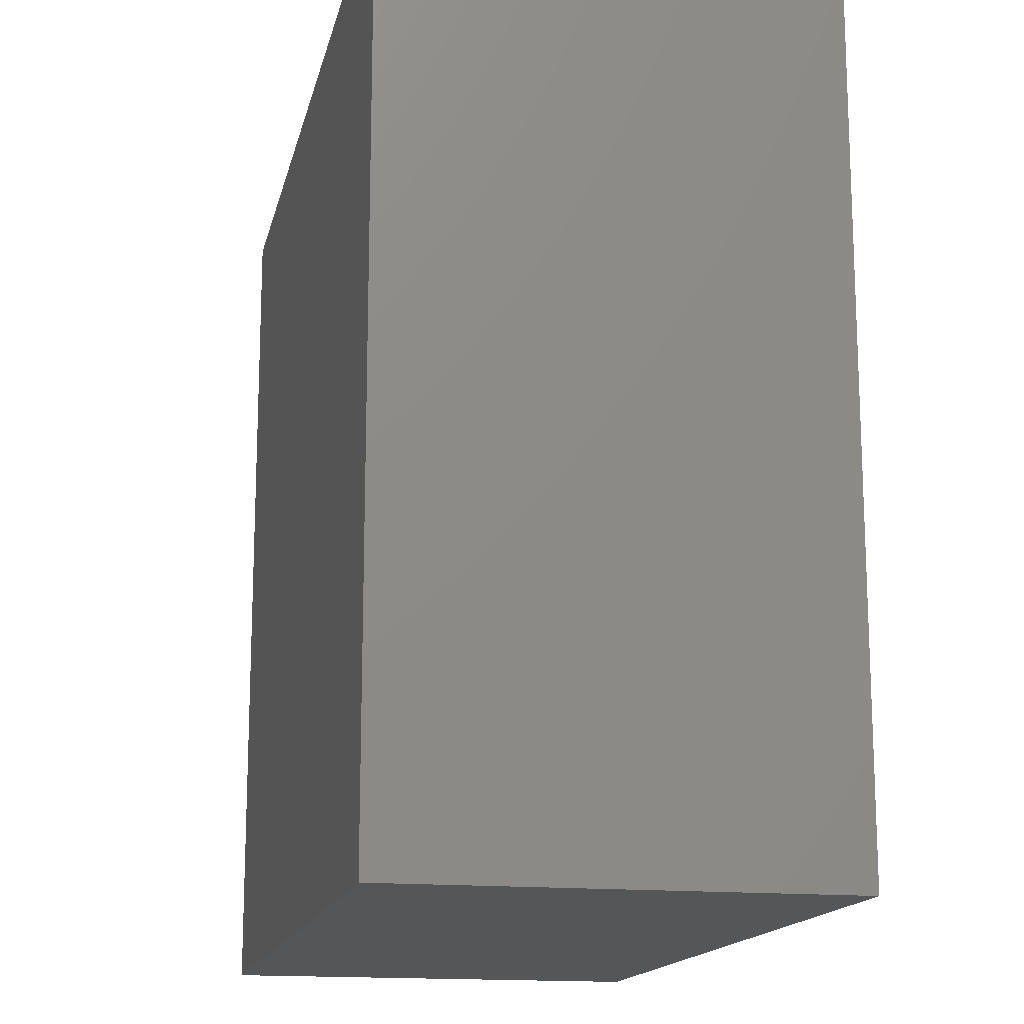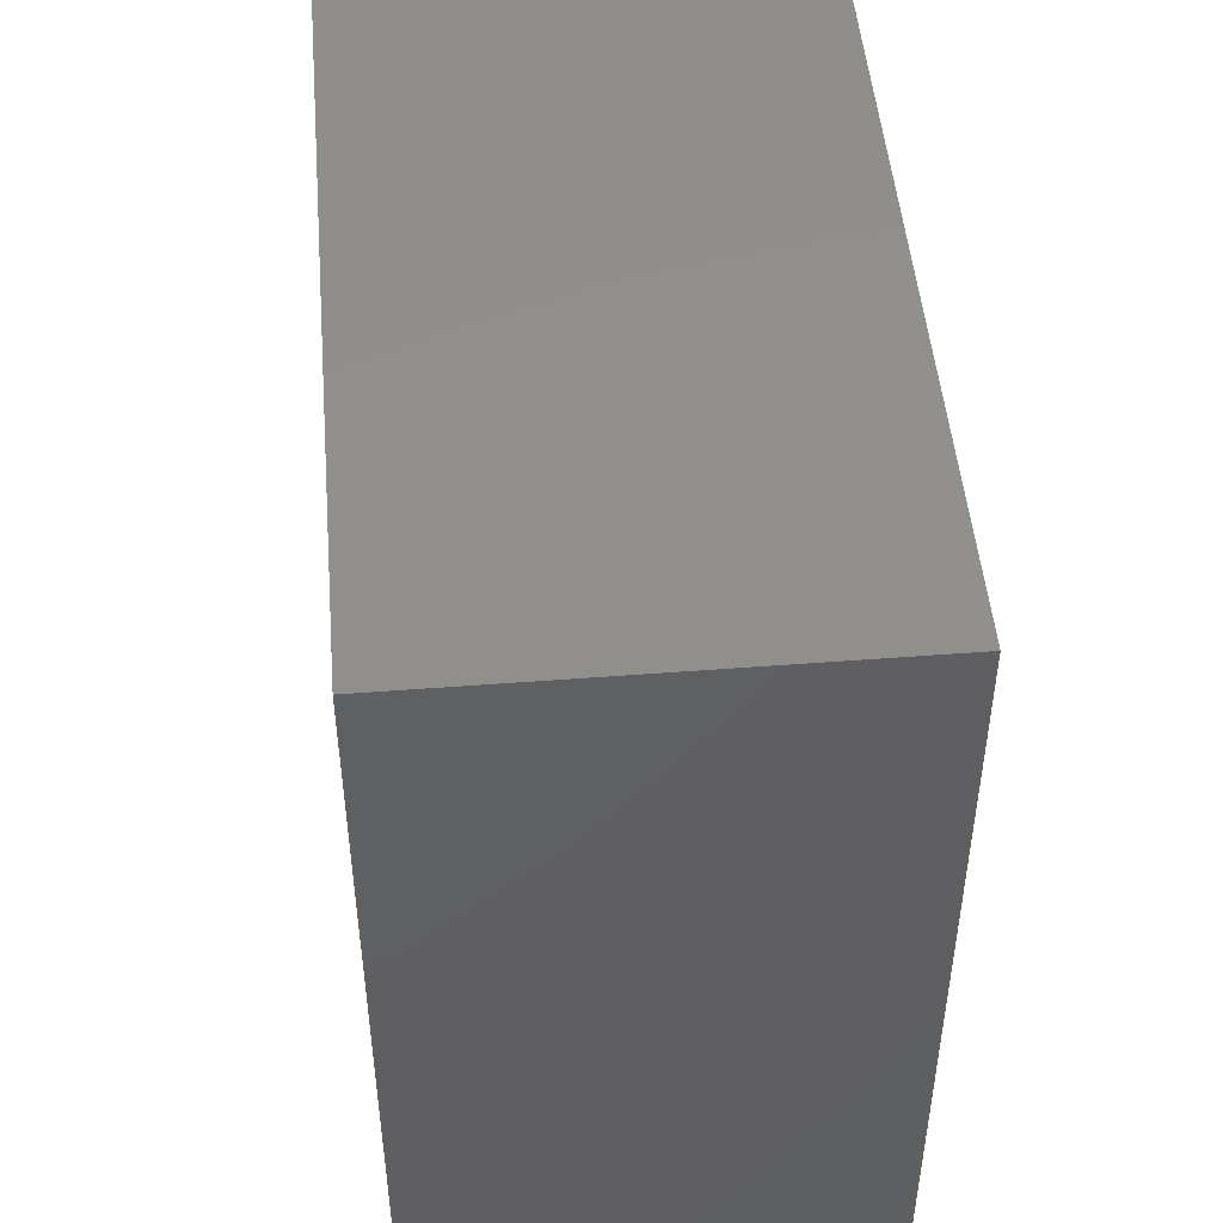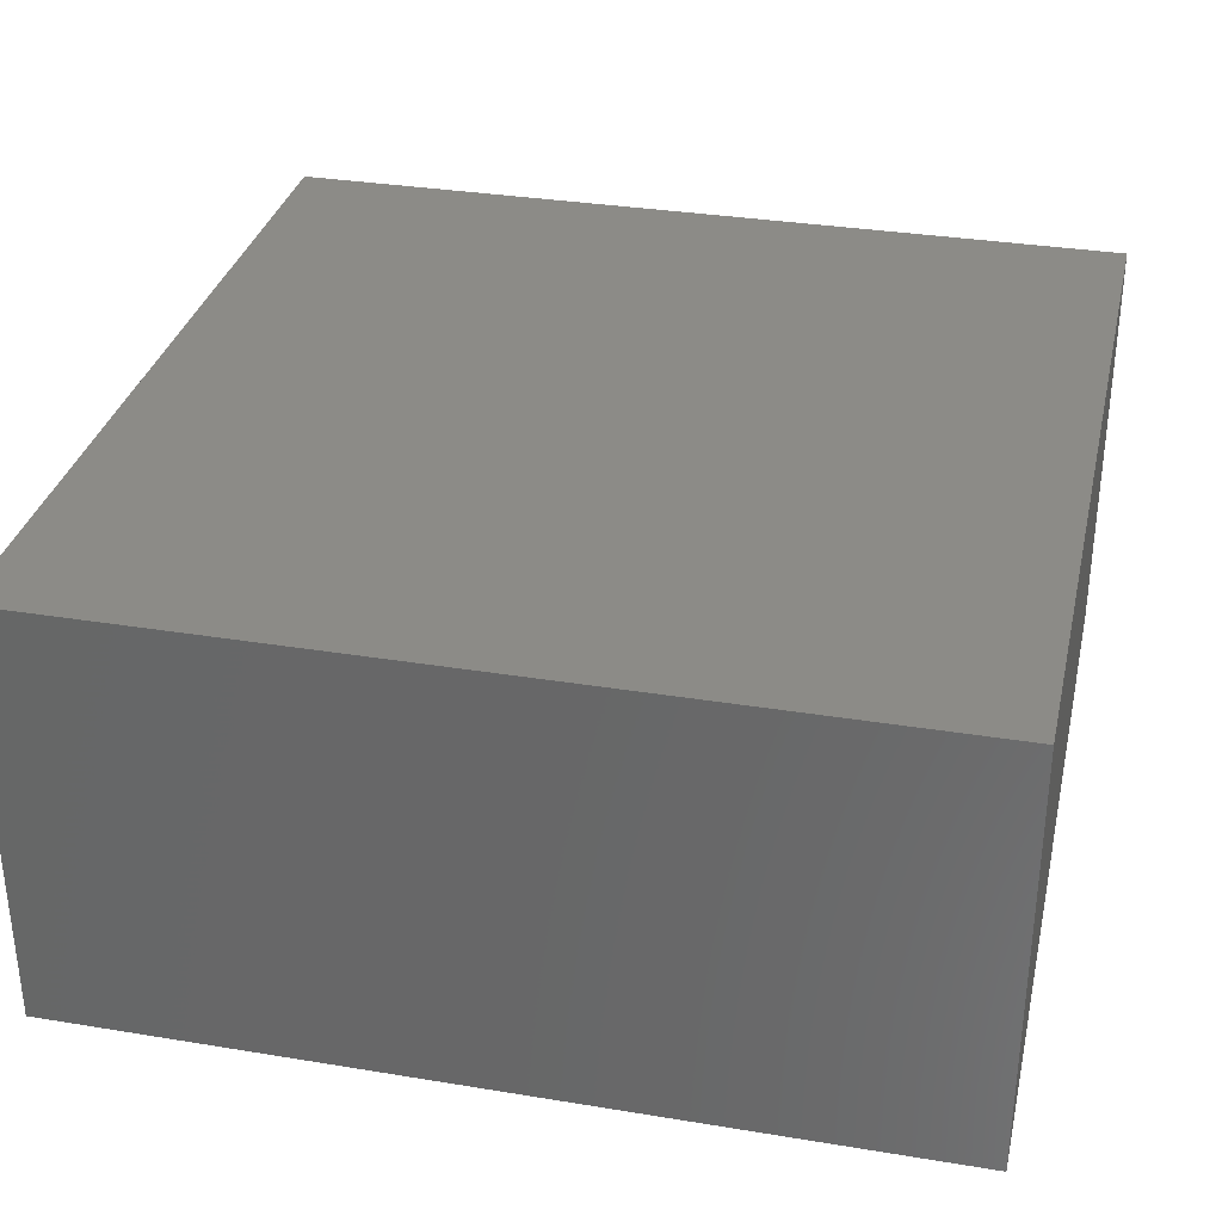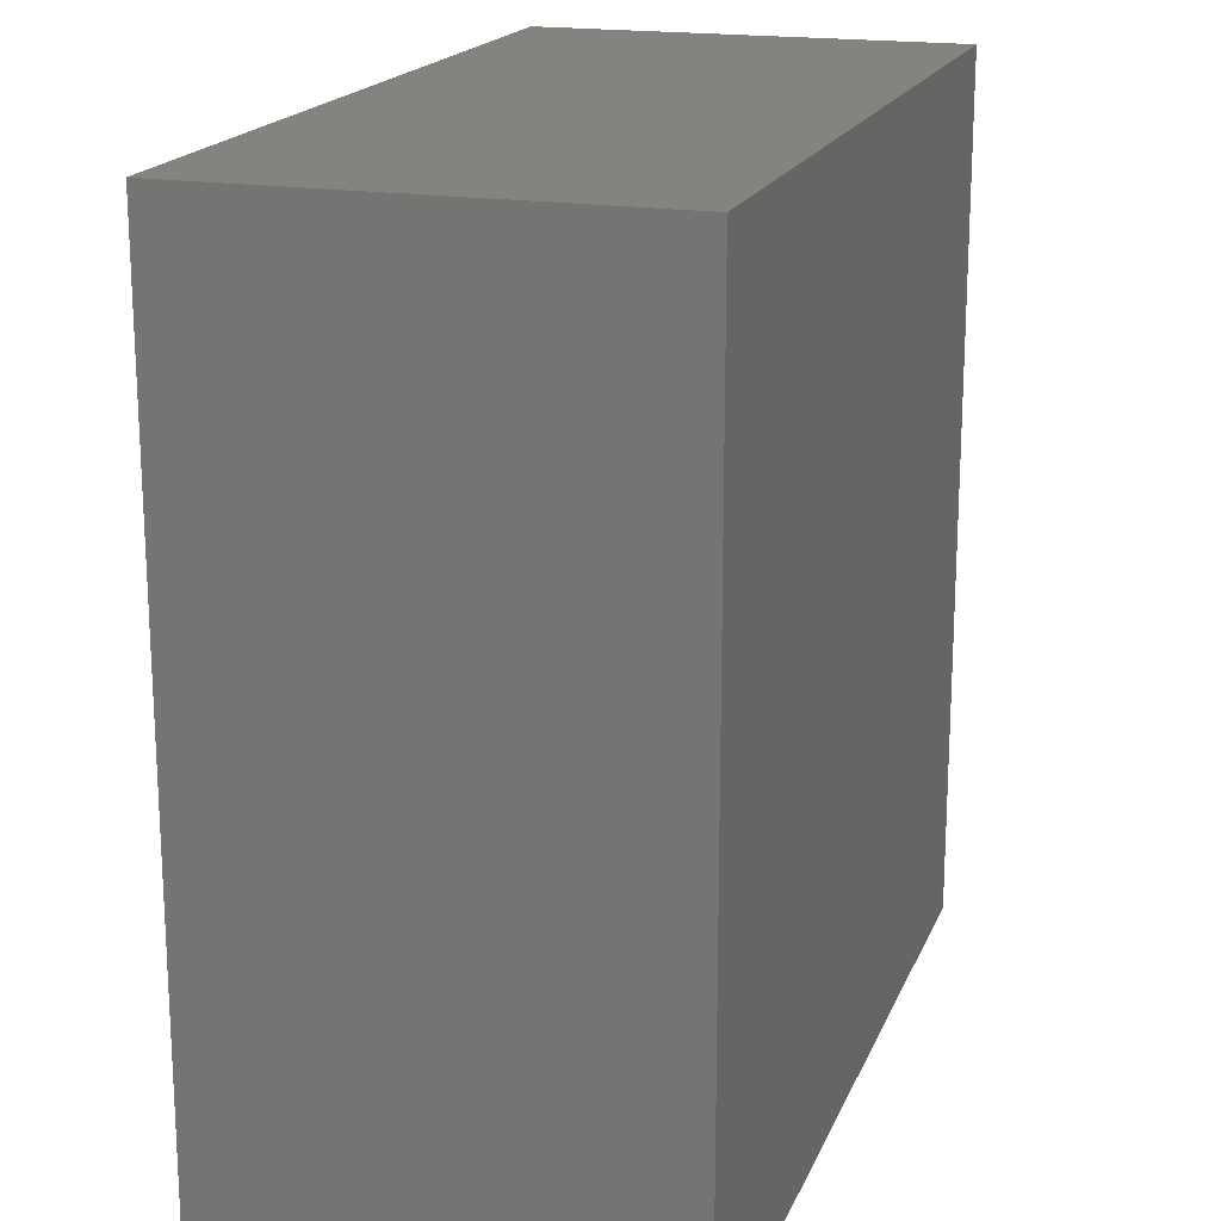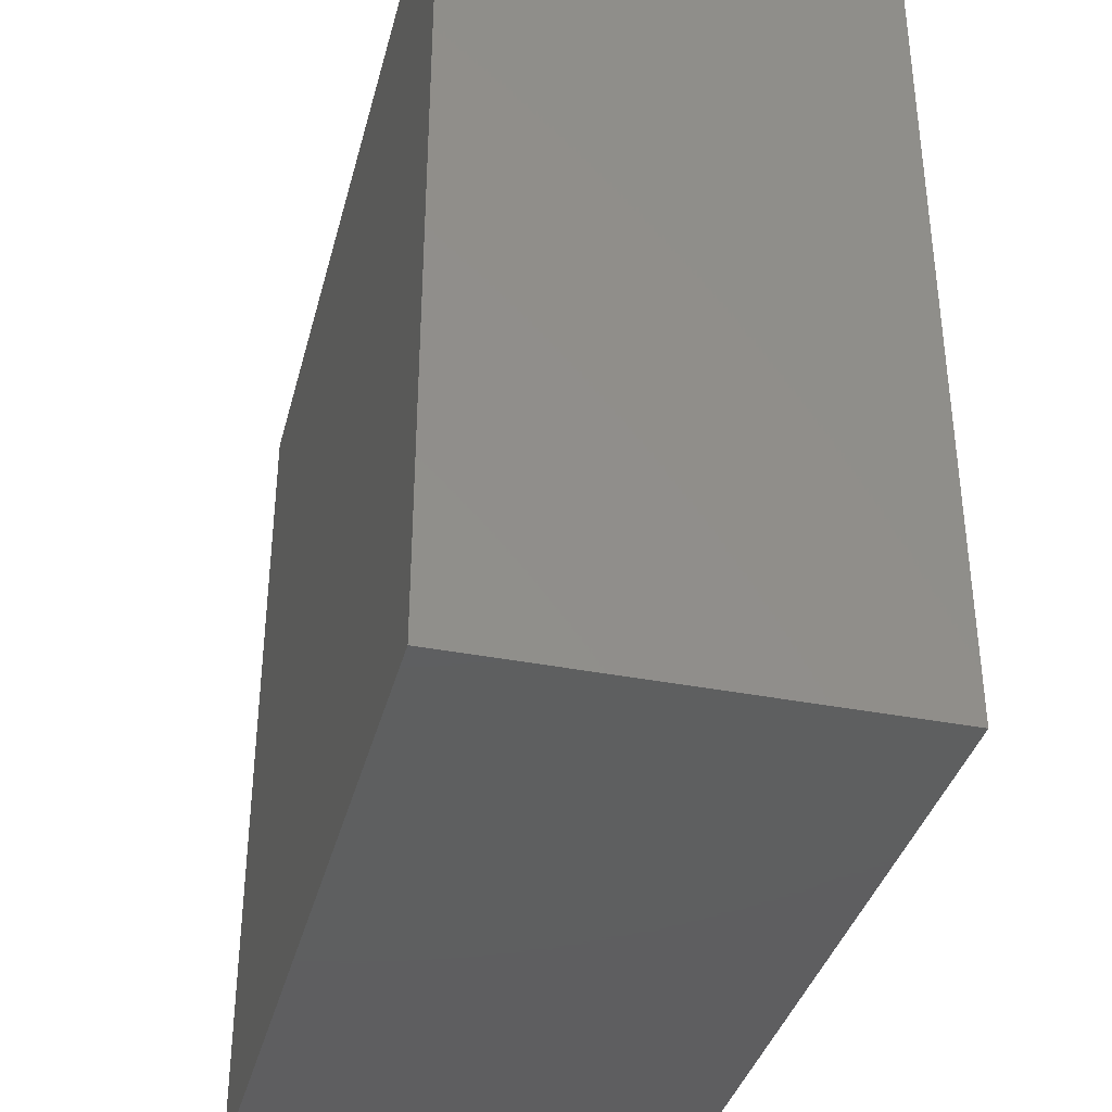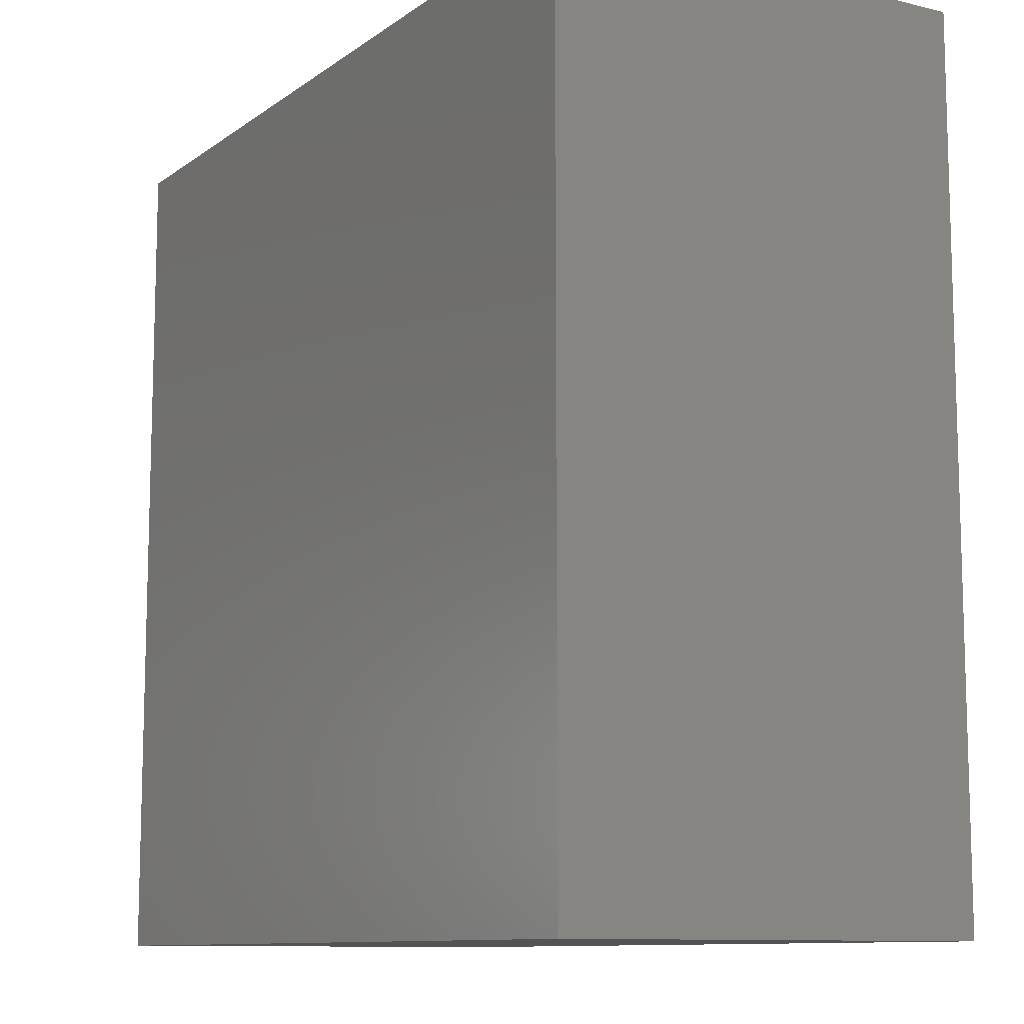
<metadata>
{"format":"stl","ext":"stl","renderer":"f3d","projection":"perspective","resolution":1024,"background":"white","views":[{"elev":-15.5,"azim":77.9,"up":"+Y"},{"elev":48.8,"azim":85.1,"up":"+Y"},{"elev":32.8,"azim":102.8,"up":"+Z"},{"elev":18.4,"azim":107.5,"up":"+Y"},{"elev":-36.9,"azim":-104.2,"up":"+Y"},{"elev":-10.4,"azim":-120.9,"up":"+Y"}]}
</metadata>
<code>
# stl→obj: 8 verts, 12 faces
v -10 -10 0
v 10 -10 0
v 10 -10 10
v -10 -10 10
v 10 10 0
v 10 10 10
v -10 10 0
v -10 10 10
f 1 2 3
f 1 3 4
f 2 5 6
f 2 6 3
f 5 7 8
f 5 8 6
f 7 1 4
f 7 4 8
f 5 2 7
f 2 1 7
f 8 3 6
f 8 4 3

</code>
